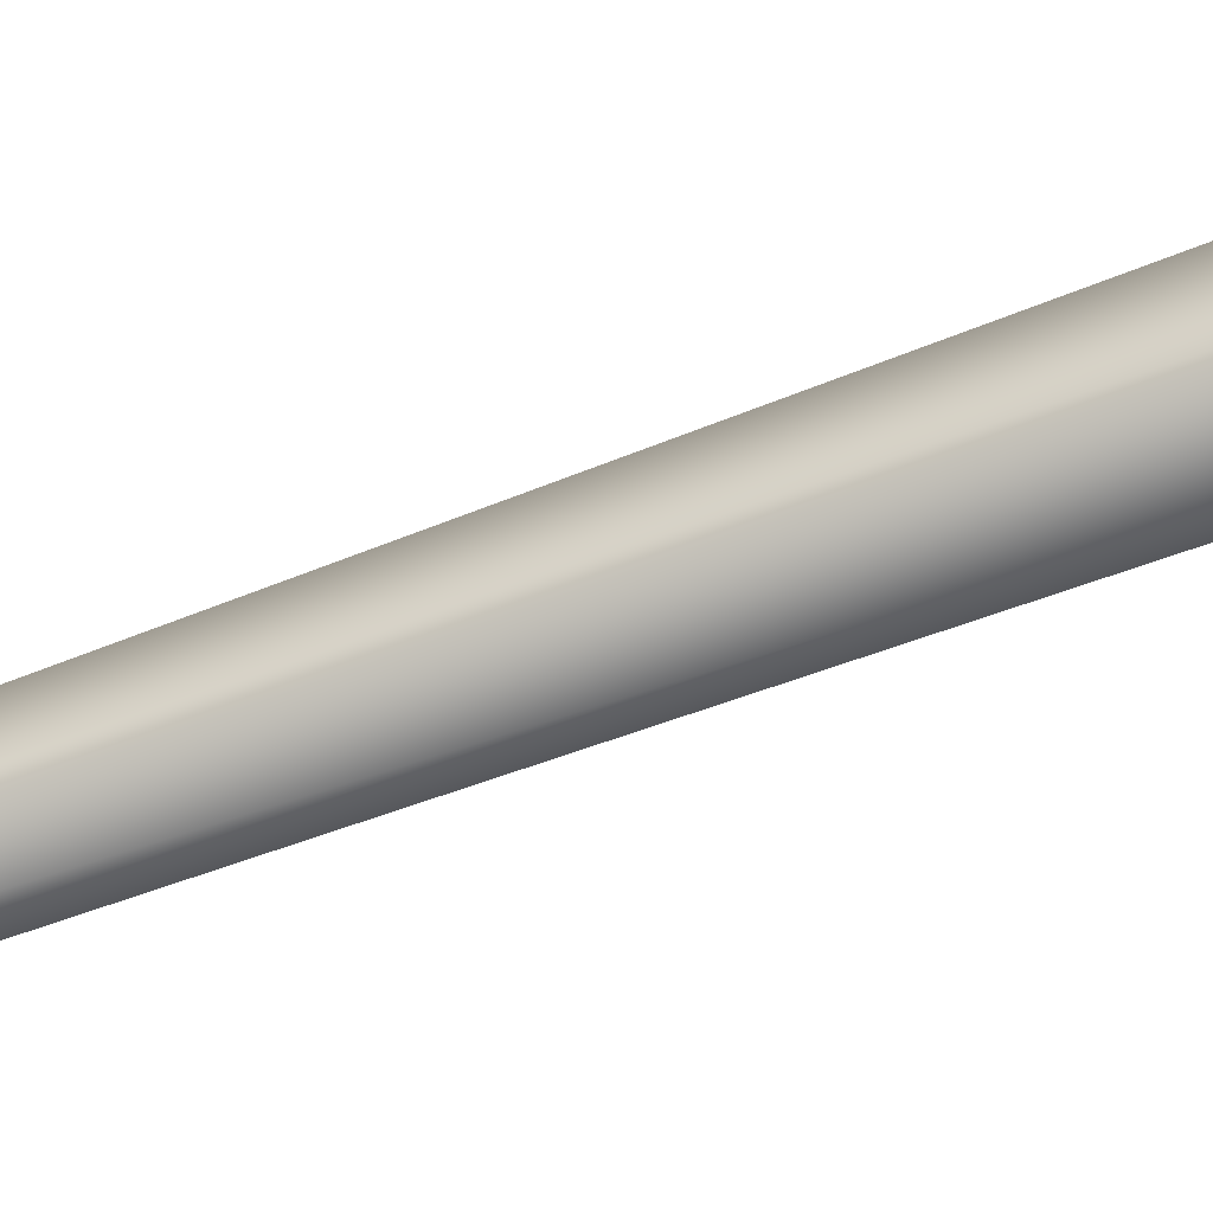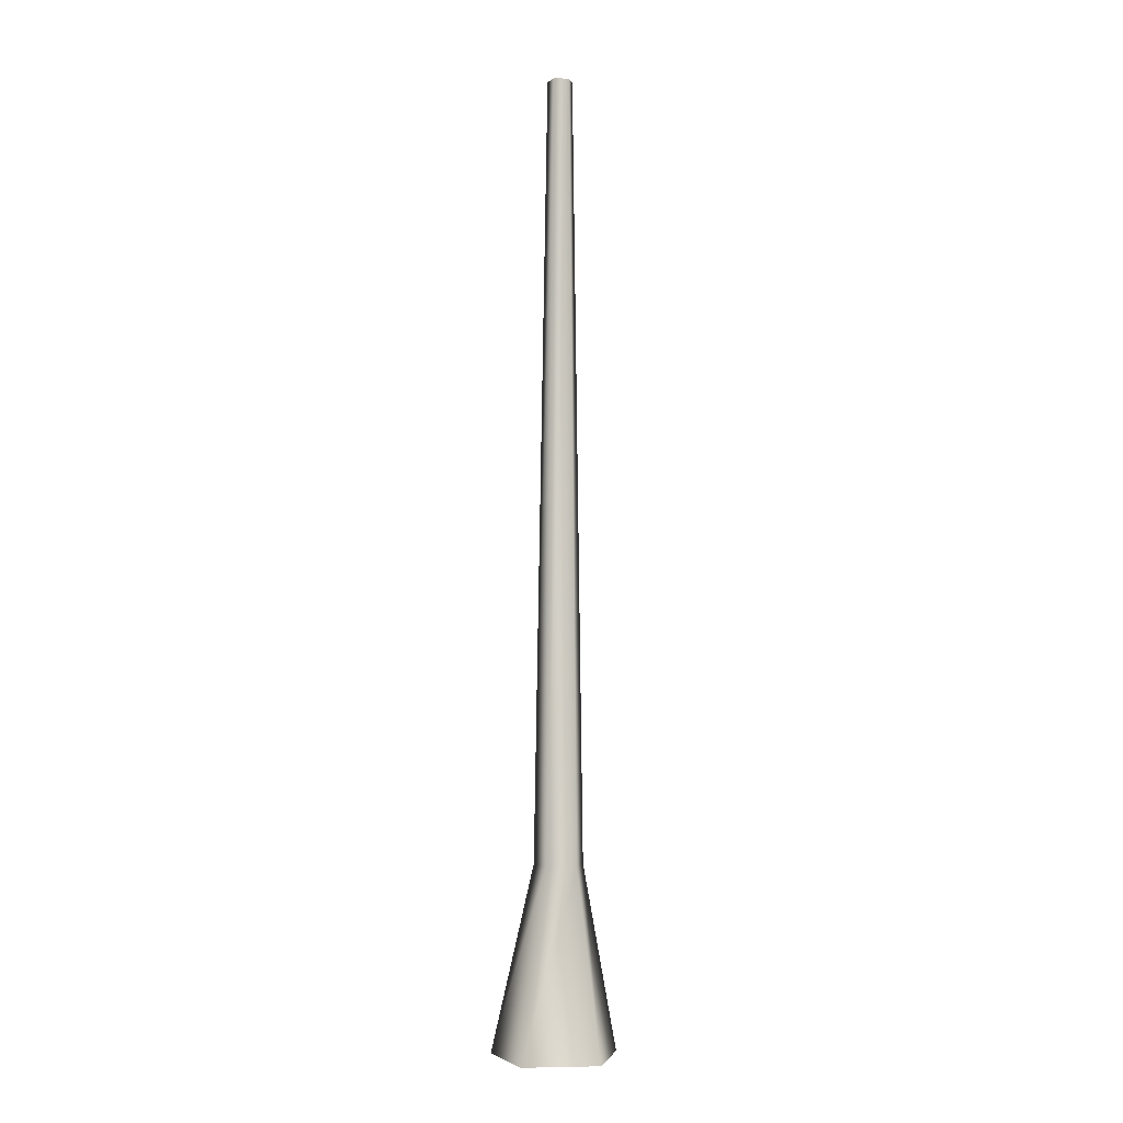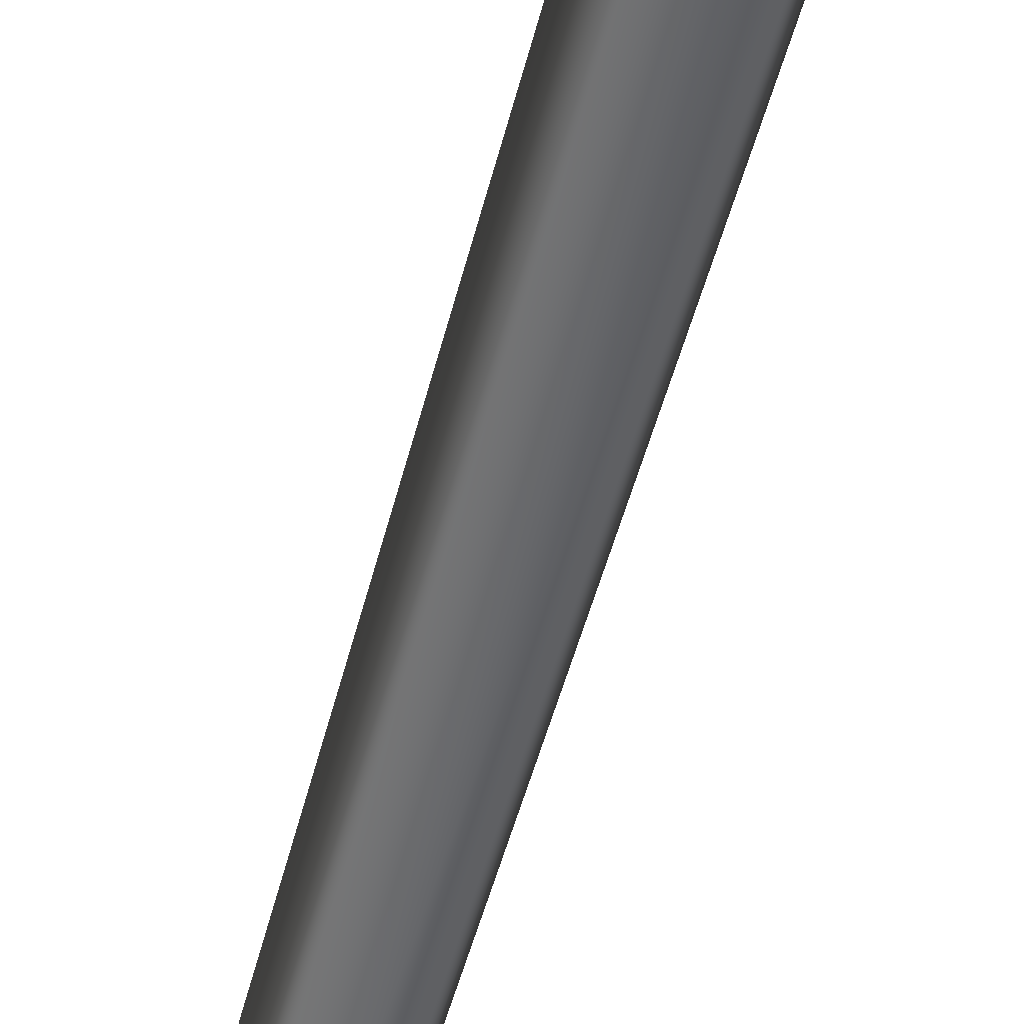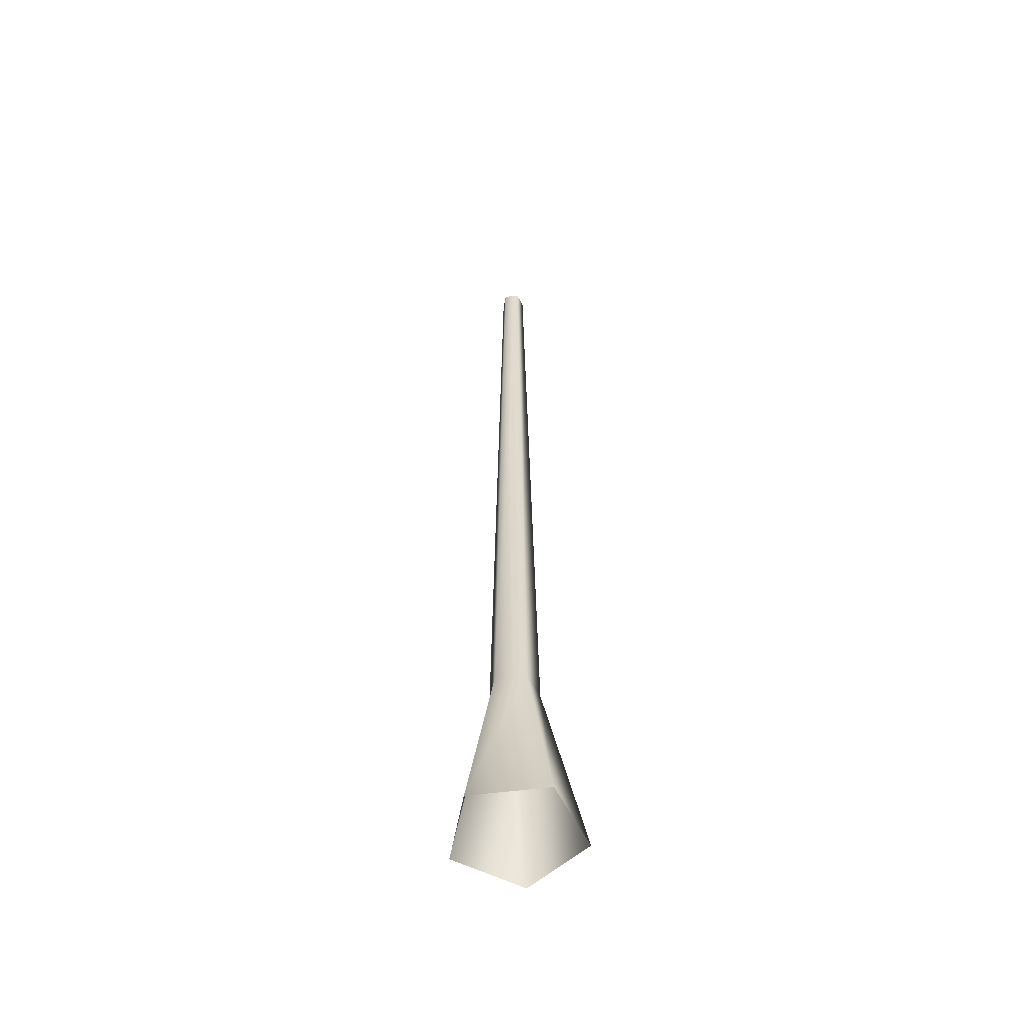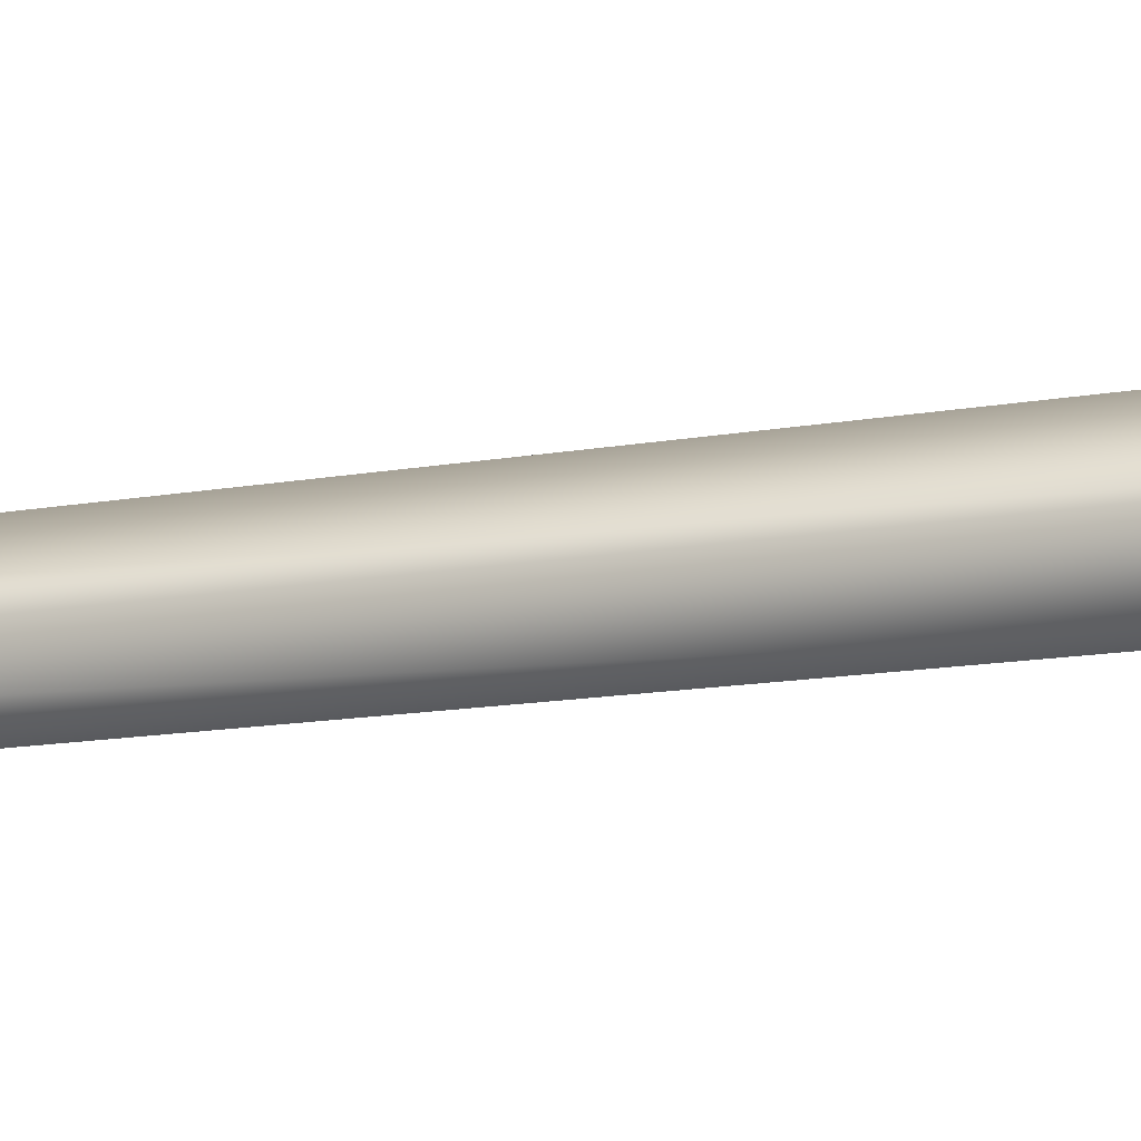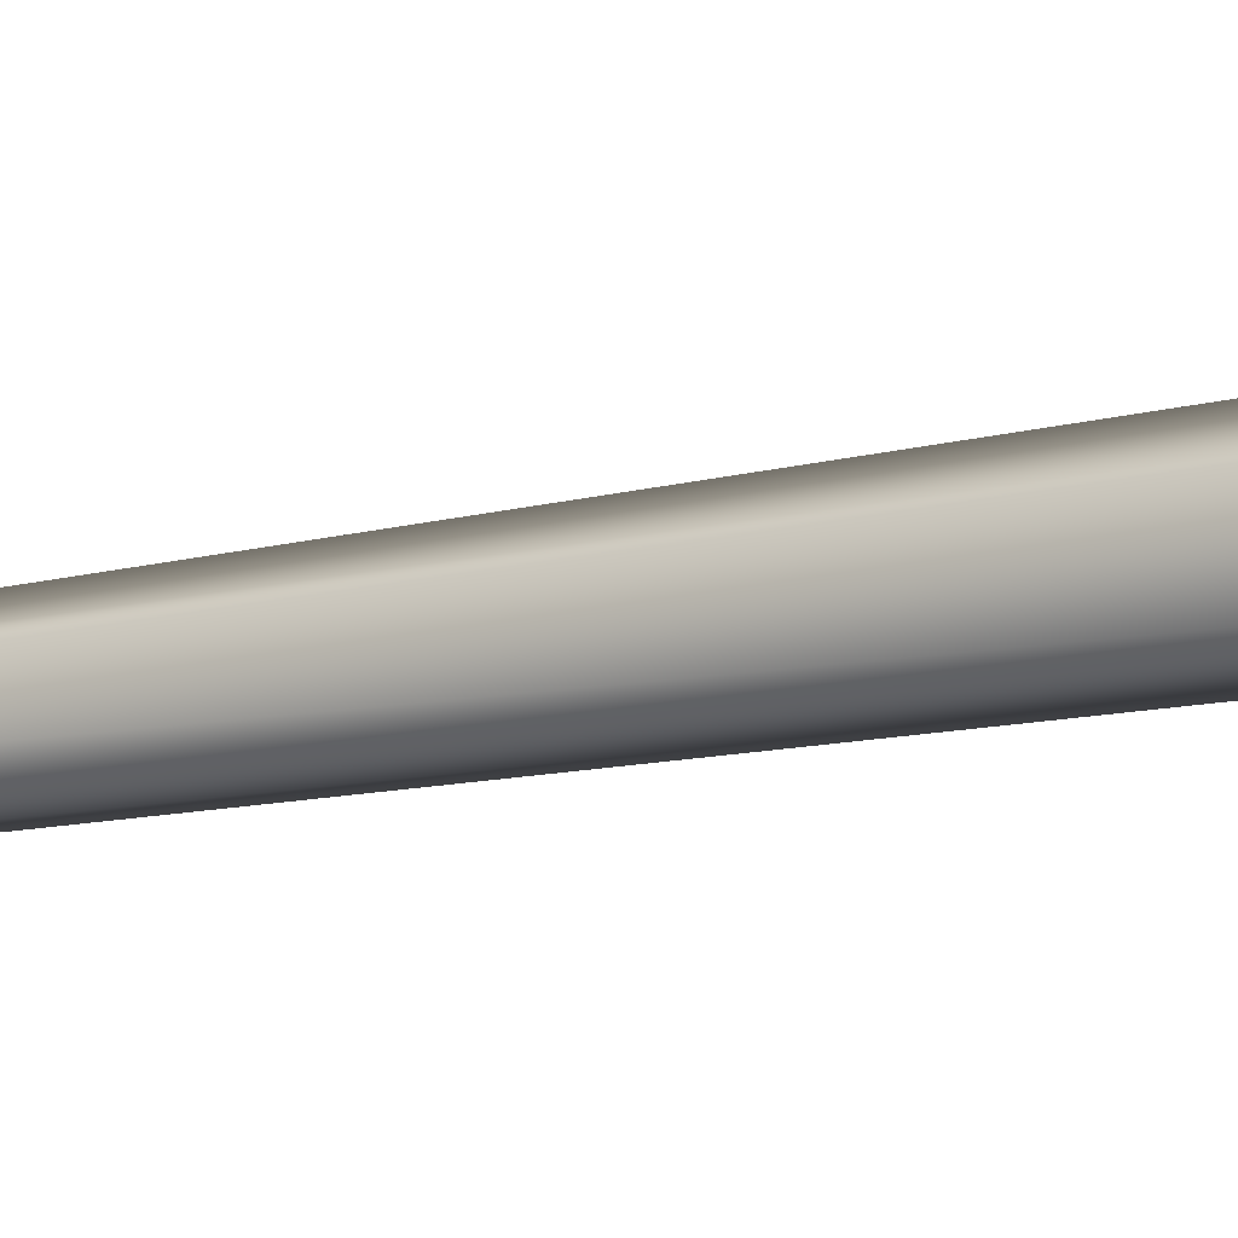
<metadata>
{"format":"obj","ext":"obj","renderer":"f3d","projection":"perspective","resolution":1024,"background":"white","views":[{"elev":-64.6,"azim":-69.0,"up":"+Z"},{"elev":-3.3,"azim":-113.7,"up":"+Y"},{"elev":-56.3,"azim":-15.2,"up":"+Z"},{"elev":-55.3,"azim":43.6,"up":"+Y"},{"elev":4.8,"azim":-139.3,"up":"+Z"},{"elev":-13.5,"azim":-60.6,"up":"+Z"}]}
</metadata>
<code>
v 0.1325 -0.04438 0.02974
v 0.0521 0.3509 0.0117
v 0.0322 0.3509 -0.04955
v 0.08187 -0.04438 -0.126
v -0.0322 0.3509 -0.04955
v -0.08187 -0.04438 -0.126
v -0.0521 0.3509 0.0117
v -0.1325 -0.04438 0.02974
v 1.072e-07 0.3509 0.04955
v -1.191e-07 -0.04438 0.126
v 0.0521 0.3509 0.0117
v 0.1325 -0.04438 0.02974
v -0.01652 2.018 -0.02541
v 0.01652 2.018 -0.02542
v 0.02672 2.018 0.006
v 0.02672 2.018 0.006
v -3.107e-07 2.018 0.02541
v -0.02672 2.018 0.005999
g Tree_conf1_(15)_1105_370
f 1 3 2
f 1 4 3
f 4 5 3
f 4 6 5
f 6 7 5
f 6 8 7
f 8 9 7
f 8 10 9
f 10 11 9
f 10 12 11
f 3 5 13
f 3 13 14
f 2 3 14
f 2 14 15
f 9 11 16
f 9 16 17
f 7 9 17
f 7 17 18
f 5 18 13
f 5 7 18

</code>
